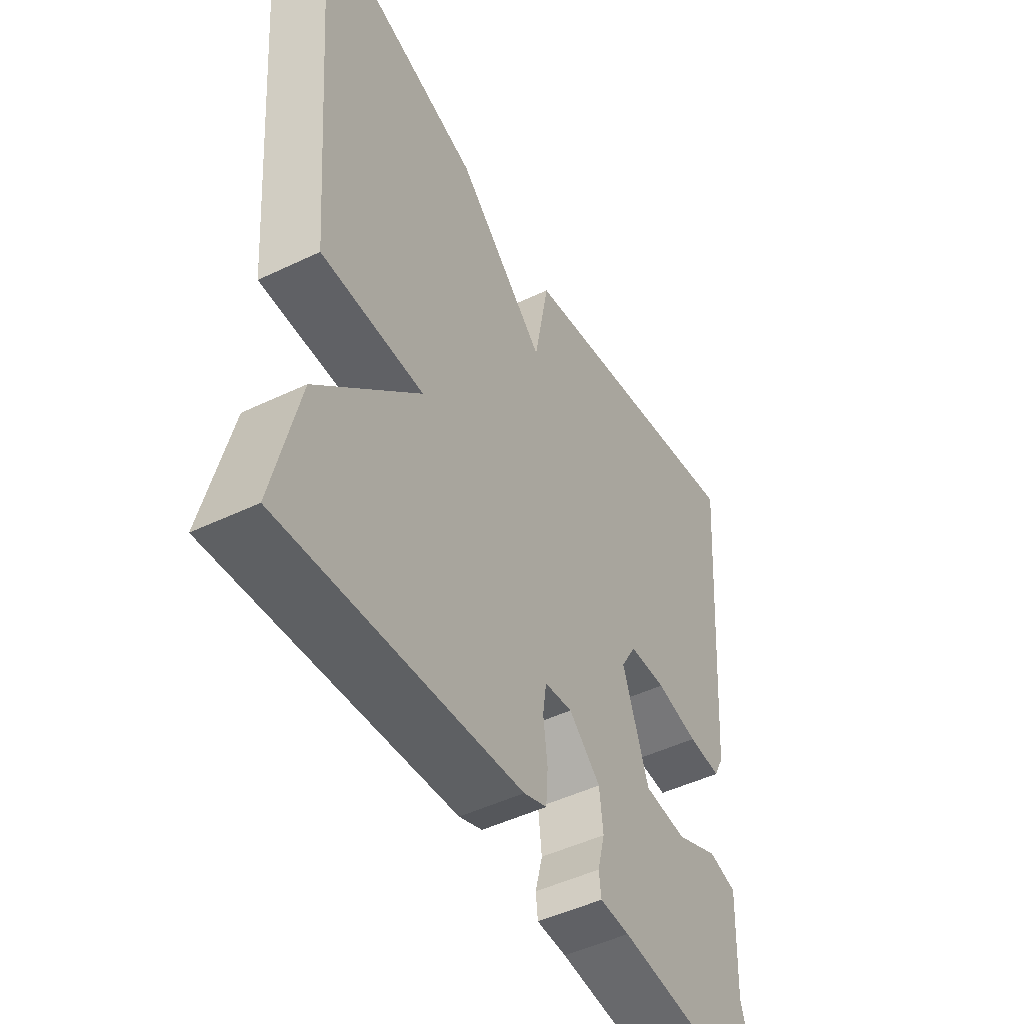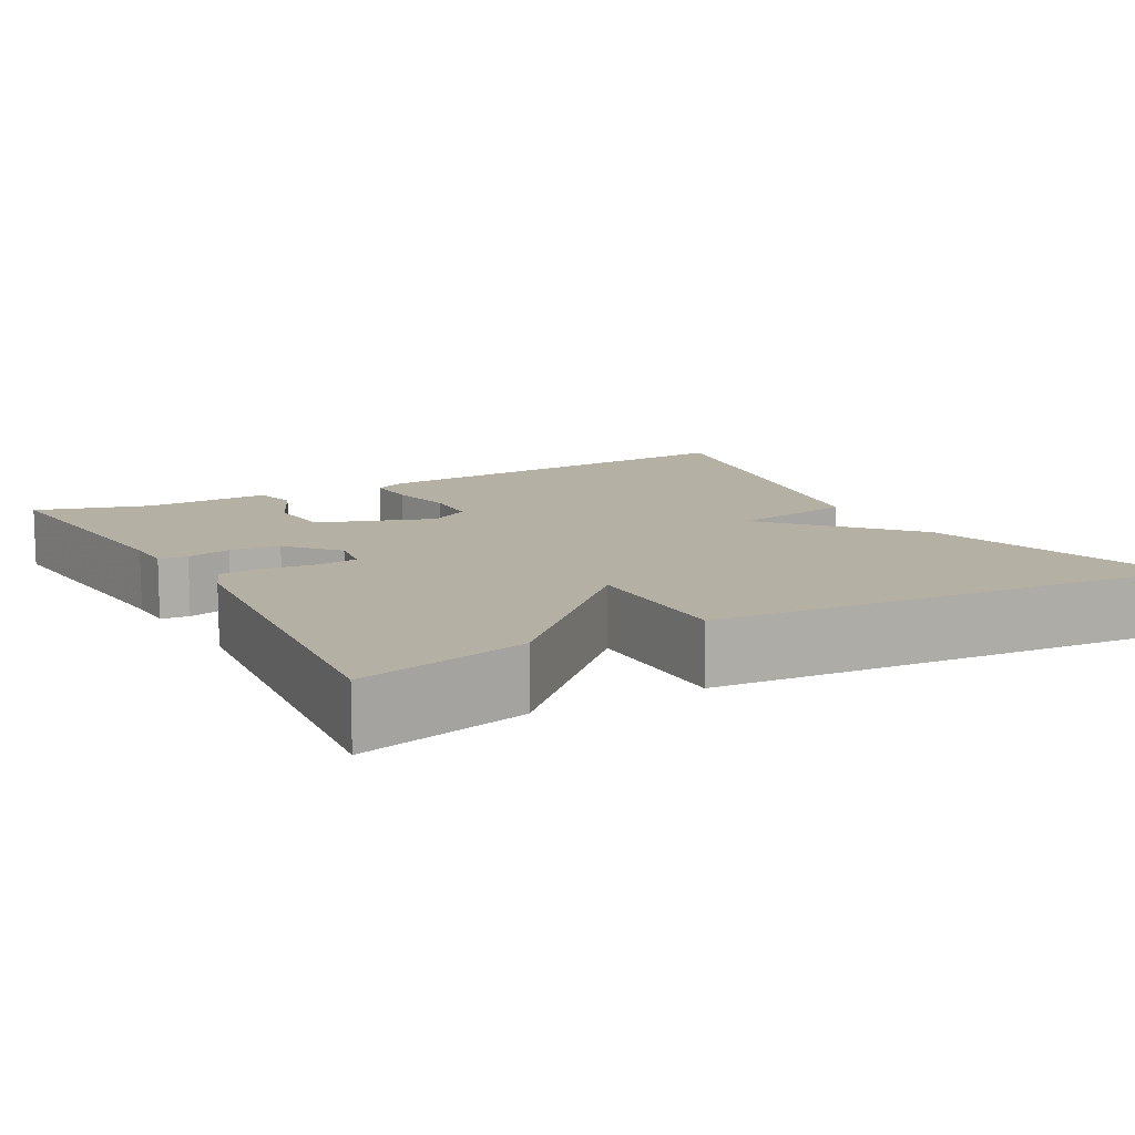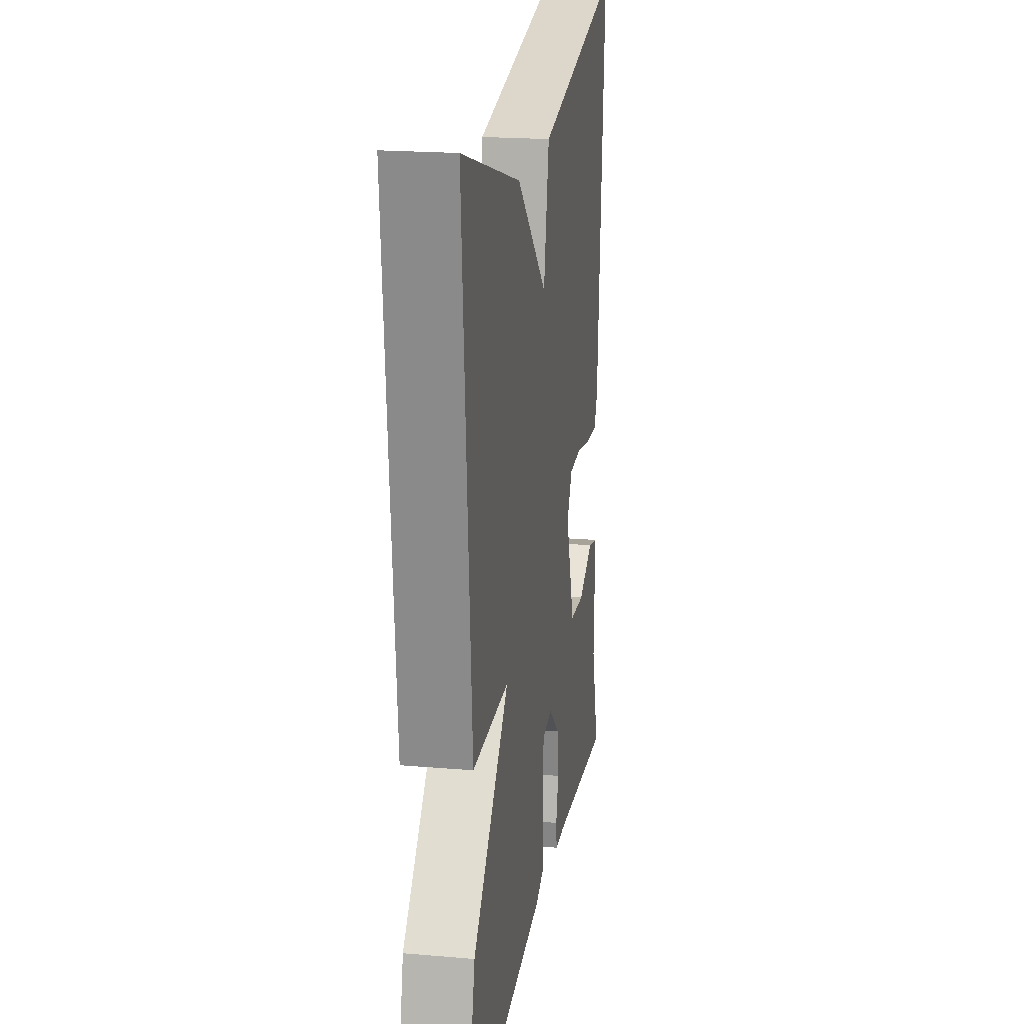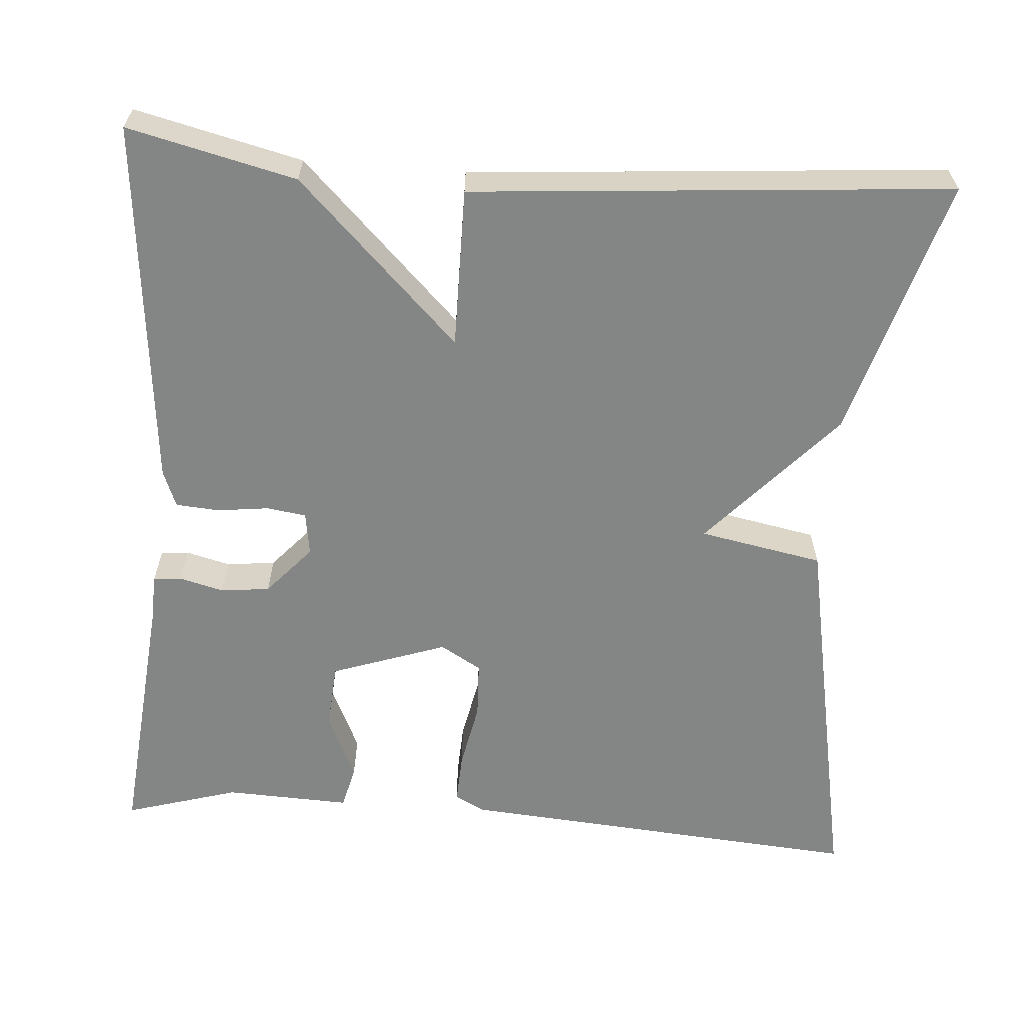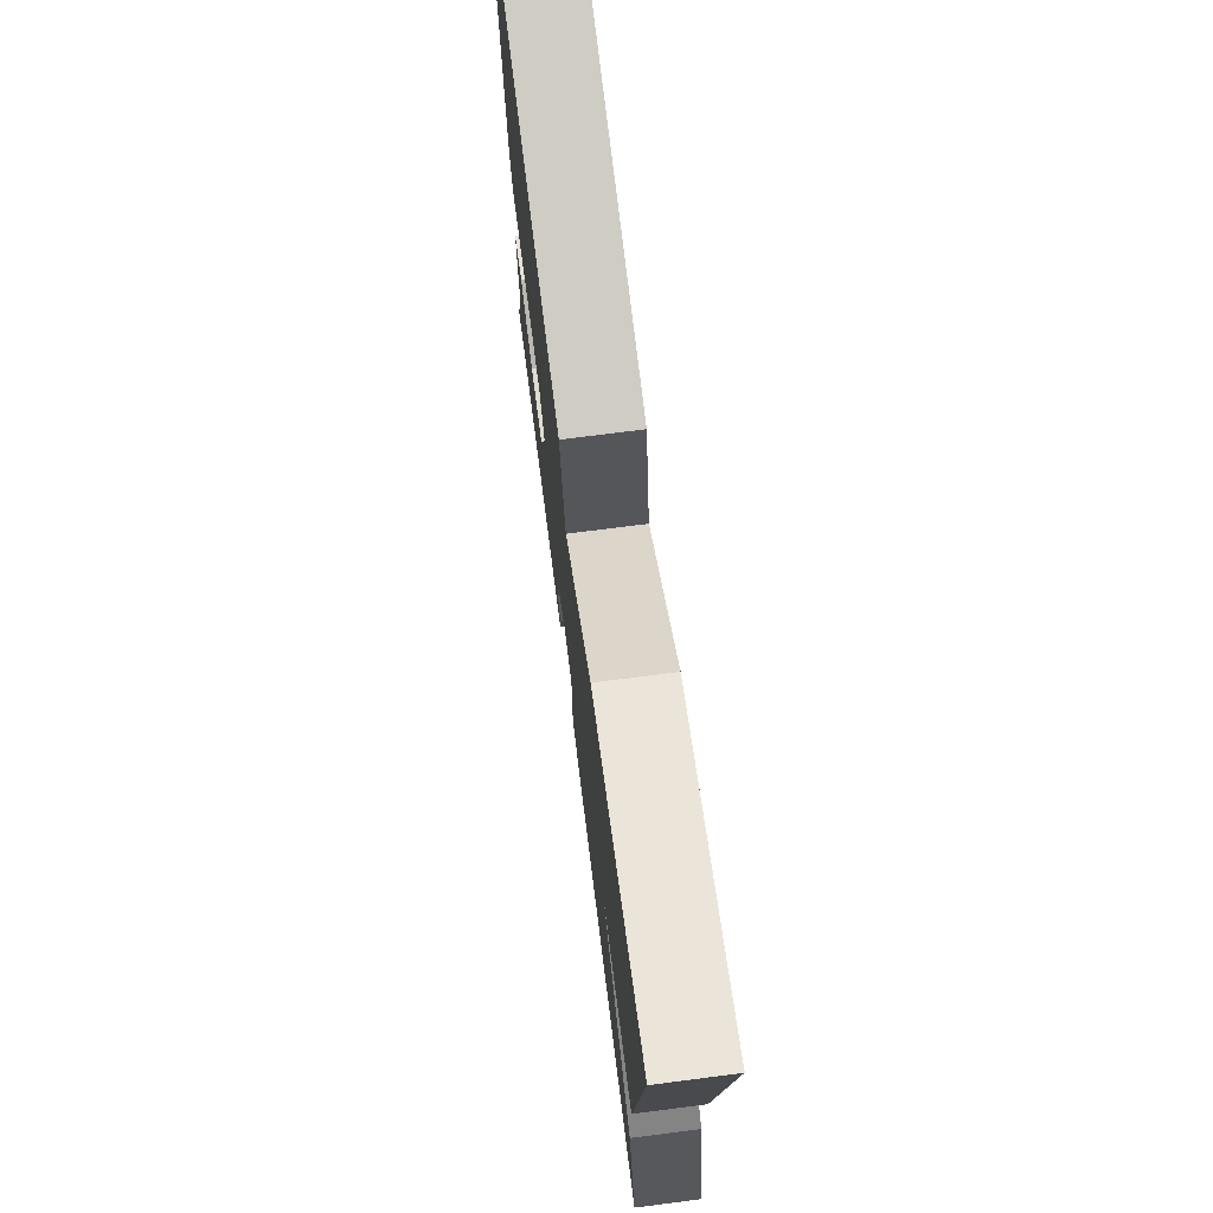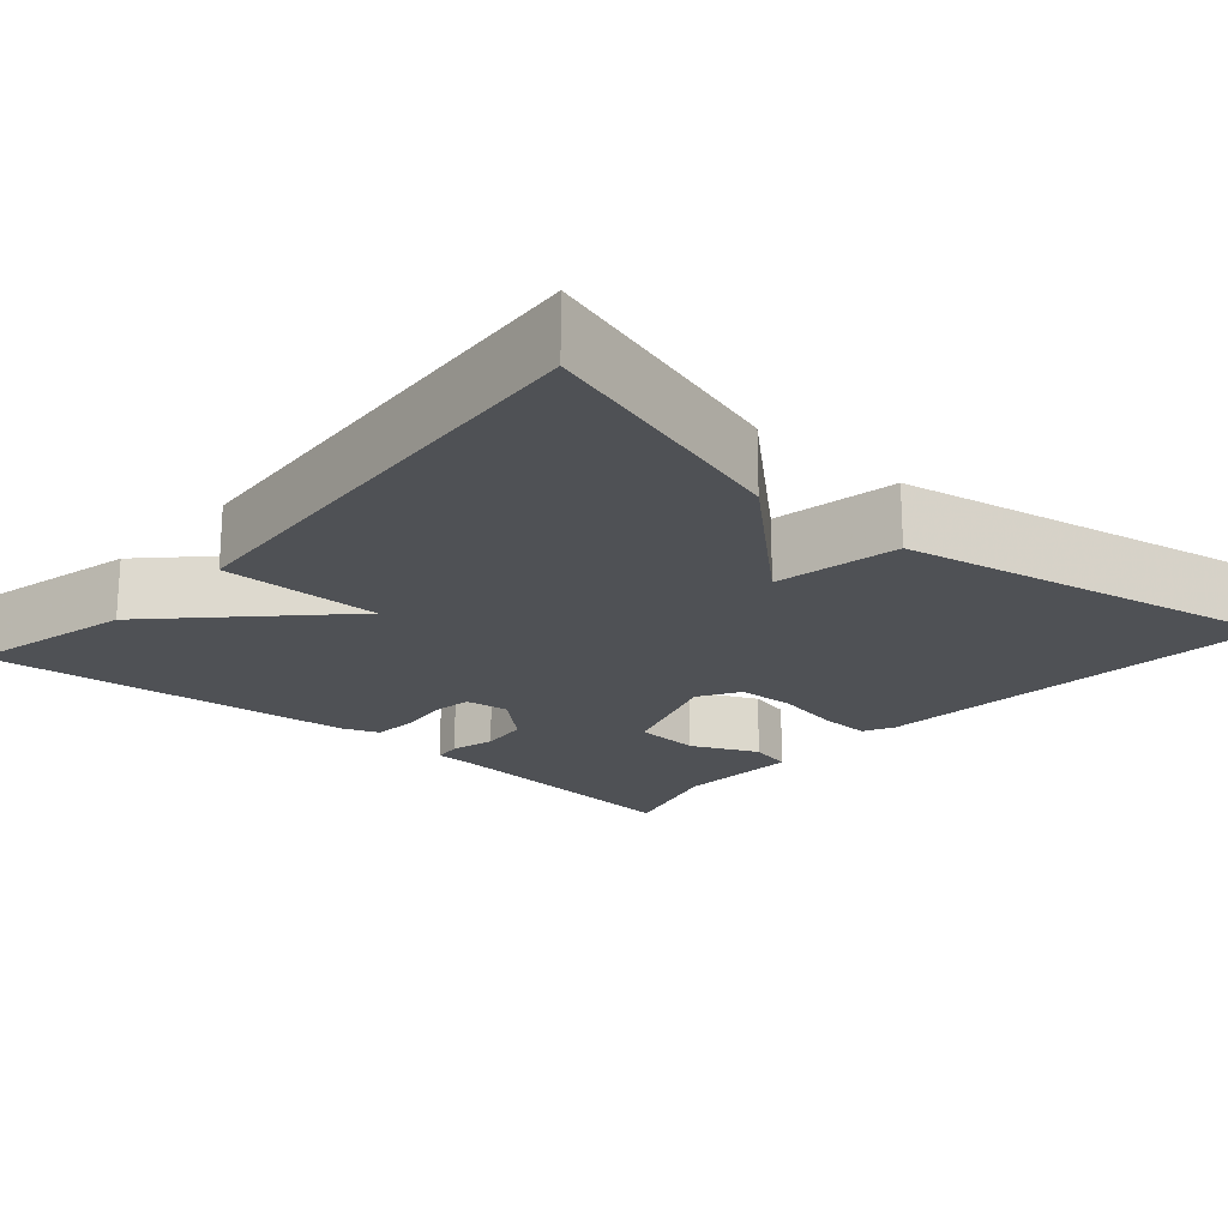
<metadata>
{"format":"obj","ext":"obj","renderer":"f3d","projection":"perspective","resolution":1024,"background":"white","views":[{"elev":-48.2,"azim":-61.8,"up":"+Z"},{"elev":11.5,"azim":-119.0,"up":"+Y"},{"elev":20.0,"azim":-81.0,"up":"+Z"},{"elev":-61.6,"azim":-94.4,"up":"+Y"},{"elev":73.7,"azim":-97.3,"up":"+Z"},{"elev":-19.8,"azim":-41.4,"up":"+Y"}]}
</metadata>
<code>
v -0.5 0.07 0.5
v -0.177 0.07 0.406
v -0.006 0.07 0.252
v 0.023 0.07 0.406
v 0.5 0.07 0.5
v 0.461 0.07 -0.006
v 0.442 0.07 -0.044
v 0.378 0.07 -0.041
v 0.296 0.07 -0.025
v 0.225 0.07 -0.028
v 0.195 0.07 -0.079
v 0.245 0.07 -0.222
v 0.327 0.07 -0.228
v 0.41 0.07 -0.19
v 0.464 0.07 -0.203
v 0.458 0.07 -0.359
v 0.5 0.07 -0.5
v 0.176 0.07 -0.469
v 0.119 0.07 -0.467
v 0.115 0.07 -0.432
v 0.129 0.07 -0.377
v 0.122 0.07 -0.316
v 0.061 0.07 -0.262
v 0.007 0.07 -0.27
v 0 0.07 -0.319
v 0.008 0.07 -0.383
v 0.004 0.07 -0.437
v -0.041 0.07 -0.455
v -0.5 0.07 -0.5
v -0.451 0.07 -0.292
v -0.253 0.07 -0.091
v -0.451 0.07 -0.092
v -0.5 0 0.5
v -0.177 0 0.406
v -0.006 0 0.252
v 0.023 0 0.406
v 0.5 0 0.5
v 0.461 0 -0.006
v 0.442 0 -0.044
v 0.378 0 -0.041
v 0.296 0 -0.025
v 0.225 0 -0.028
v 0.195 0 -0.079
v 0.245 0 -0.222
v 0.327 0 -0.228
v 0.41 0 -0.19
v 0.464 0 -0.203
v 0.458 0 -0.359
v 0.5 0 -0.5
v 0.176 0 -0.469
v 0.119 0 -0.467
v 0.115 0 -0.432
v 0.129 0 -0.377
v 0.122 0 -0.316
v 0.061 0 -0.262
v 0.007 0 -0.27
v 0 0 -0.319
v 0.008 0 -0.383
v 0.004 0 -0.437
v -0.041 0 -0.455
v -0.5 0 -0.5
v -0.451 0 -0.292
v -0.253 0 -0.091
v -0.451 0 -0.092
f 1 2 3
f 32 1 3
f 31 32 3
f 29 30 31
f 28 29 31
f 27 28 31
f 26 27 31
f 25 26 31
f 24 25 31 3
f 3 4 5
f 24 3 5
f 23 24 5
f 18 19 20 21
f 18 21 22
f 17 18 22
f 16 17 22
f 13 14 15 16
f 16 22 23
f 13 16 23
f 12 13 23
f 7 8 9
f 6 7 9
f 5 6 9
f 5 9 10
f 23 5 10 11
f 11 12 23
f 35 34 33
f 35 33 64
f 35 64 63
f 63 62 61
f 63 61 60
f 63 60 59
f 63 59 58
f 63 58 57
f 35 63 57 56
f 37 36 35
f 37 35 56
f 37 56 55
f 53 52 51 50
f 54 53 50
f 54 50 49
f 54 49 48
f 48 47 46 45
f 55 54 48
f 55 48 45
f 55 45 44
f 41 40 39
f 41 39 38
f 41 38 37
f 42 41 37
f 43 42 37 55
f 55 44 43
f 1 33 34 2
f 2 34 35 3
f 3 35 36 4
f 4 36 37 5
f 5 37 38 6
f 6 38 39 7
f 7 39 40 8
f 8 40 41 9
f 9 41 42 10
f 10 42 43 11
f 11 43 44 12
f 12 44 45 13
f 13 45 46 14
f 14 46 47 15
f 15 47 48 16
f 16 48 49 17
f 17 49 50 18
f 18 50 51 19
f 19 51 52 20
f 20 52 53 21
f 21 53 54 22
f 22 54 55 23
f 23 55 56 24
f 24 56 57 25
f 25 57 58 26
f 26 58 59 27
f 27 59 60 28
f 28 60 61 29
f 29 61 62 30
f 30 62 63 31
f 31 63 64 32
f 32 64 33 1

</code>
